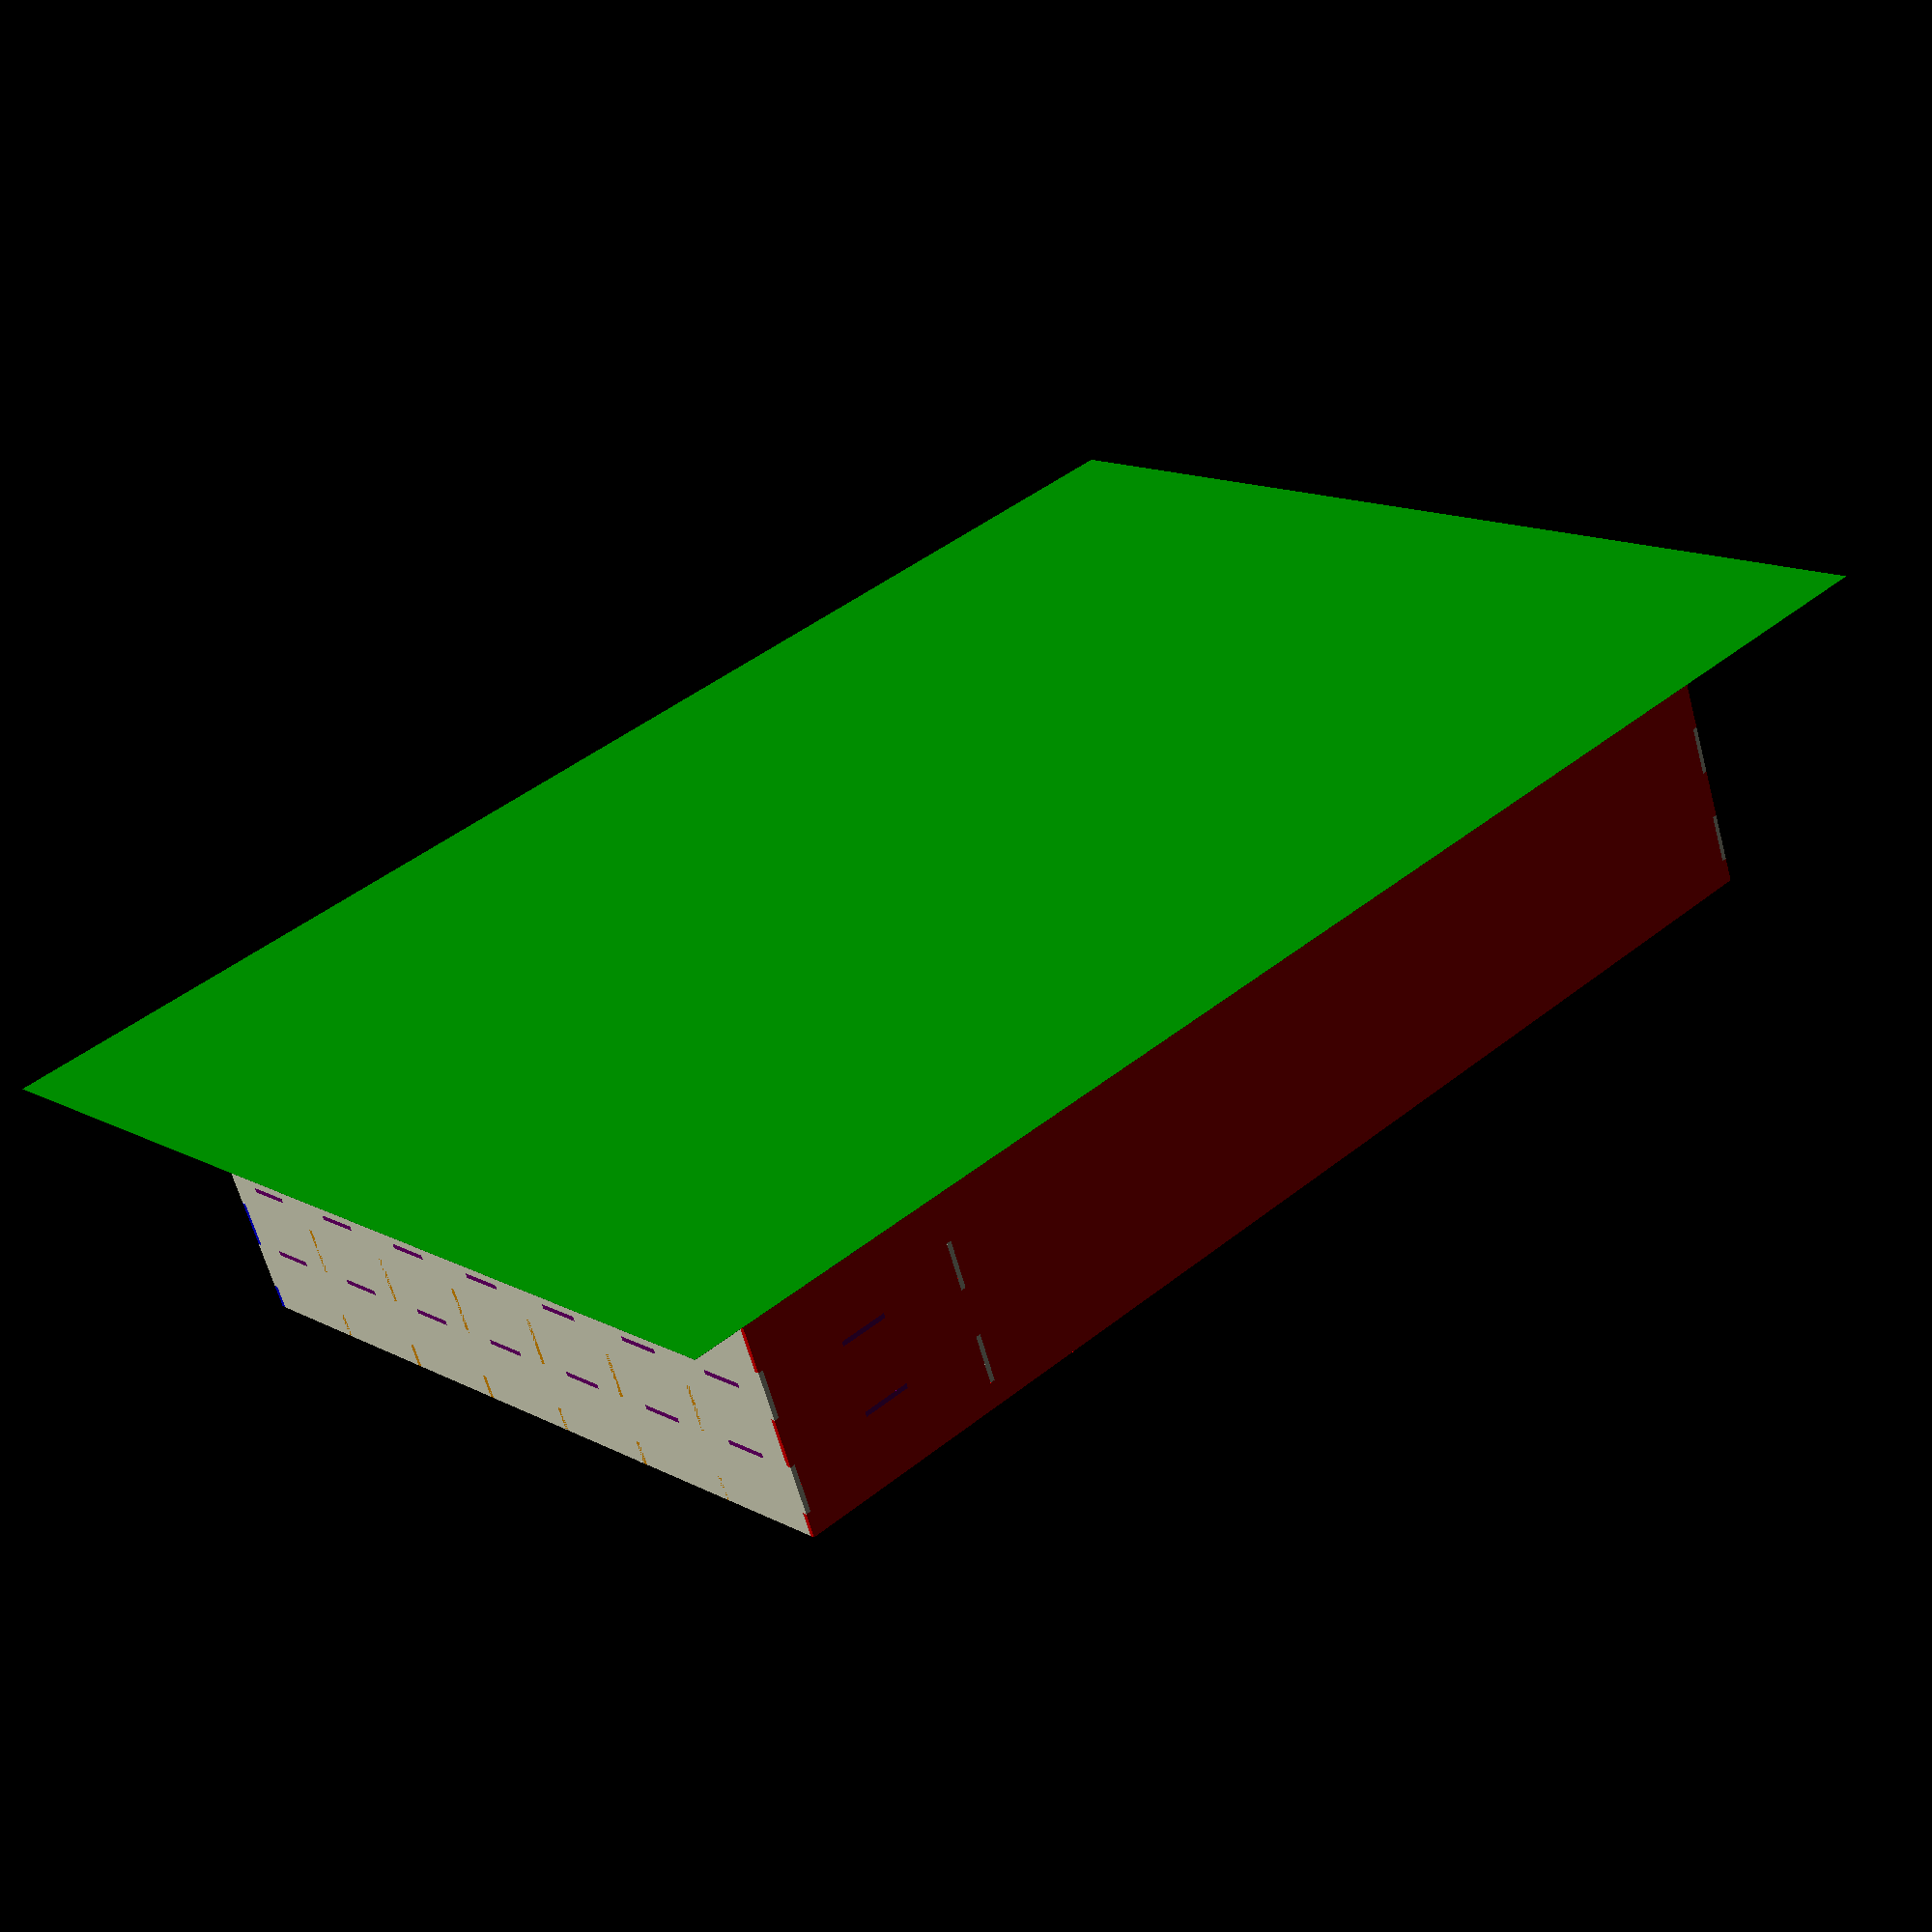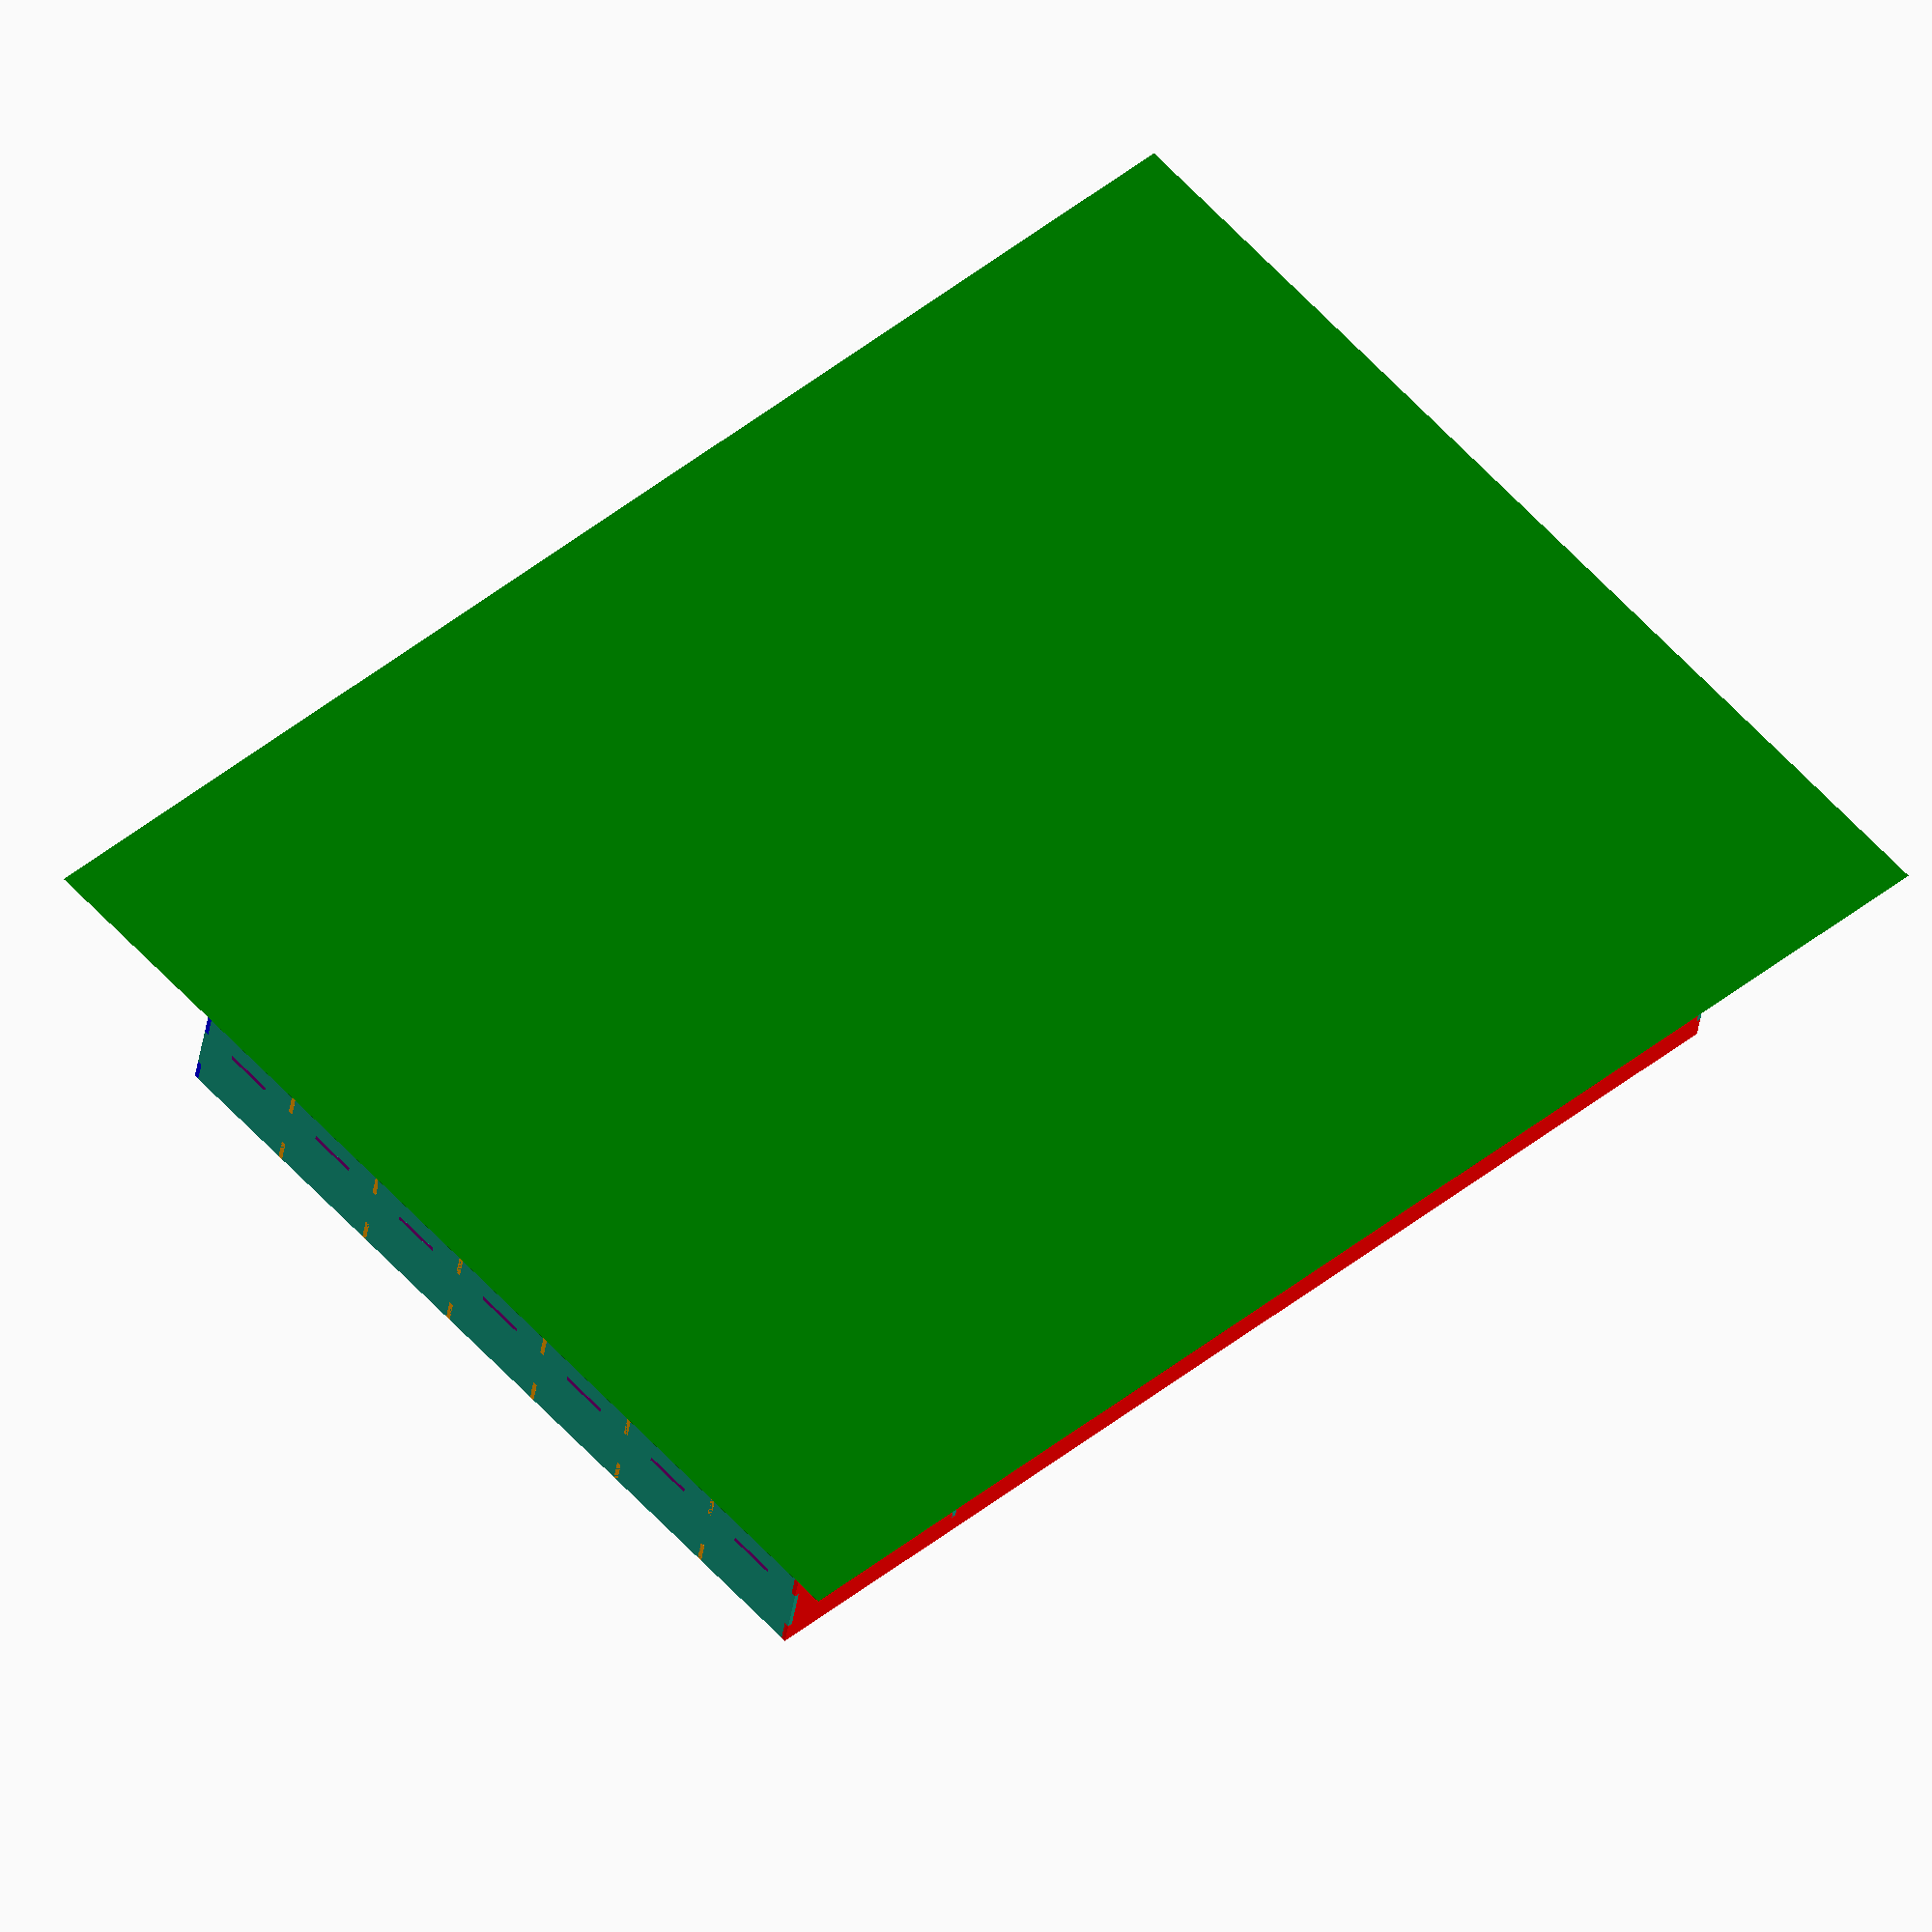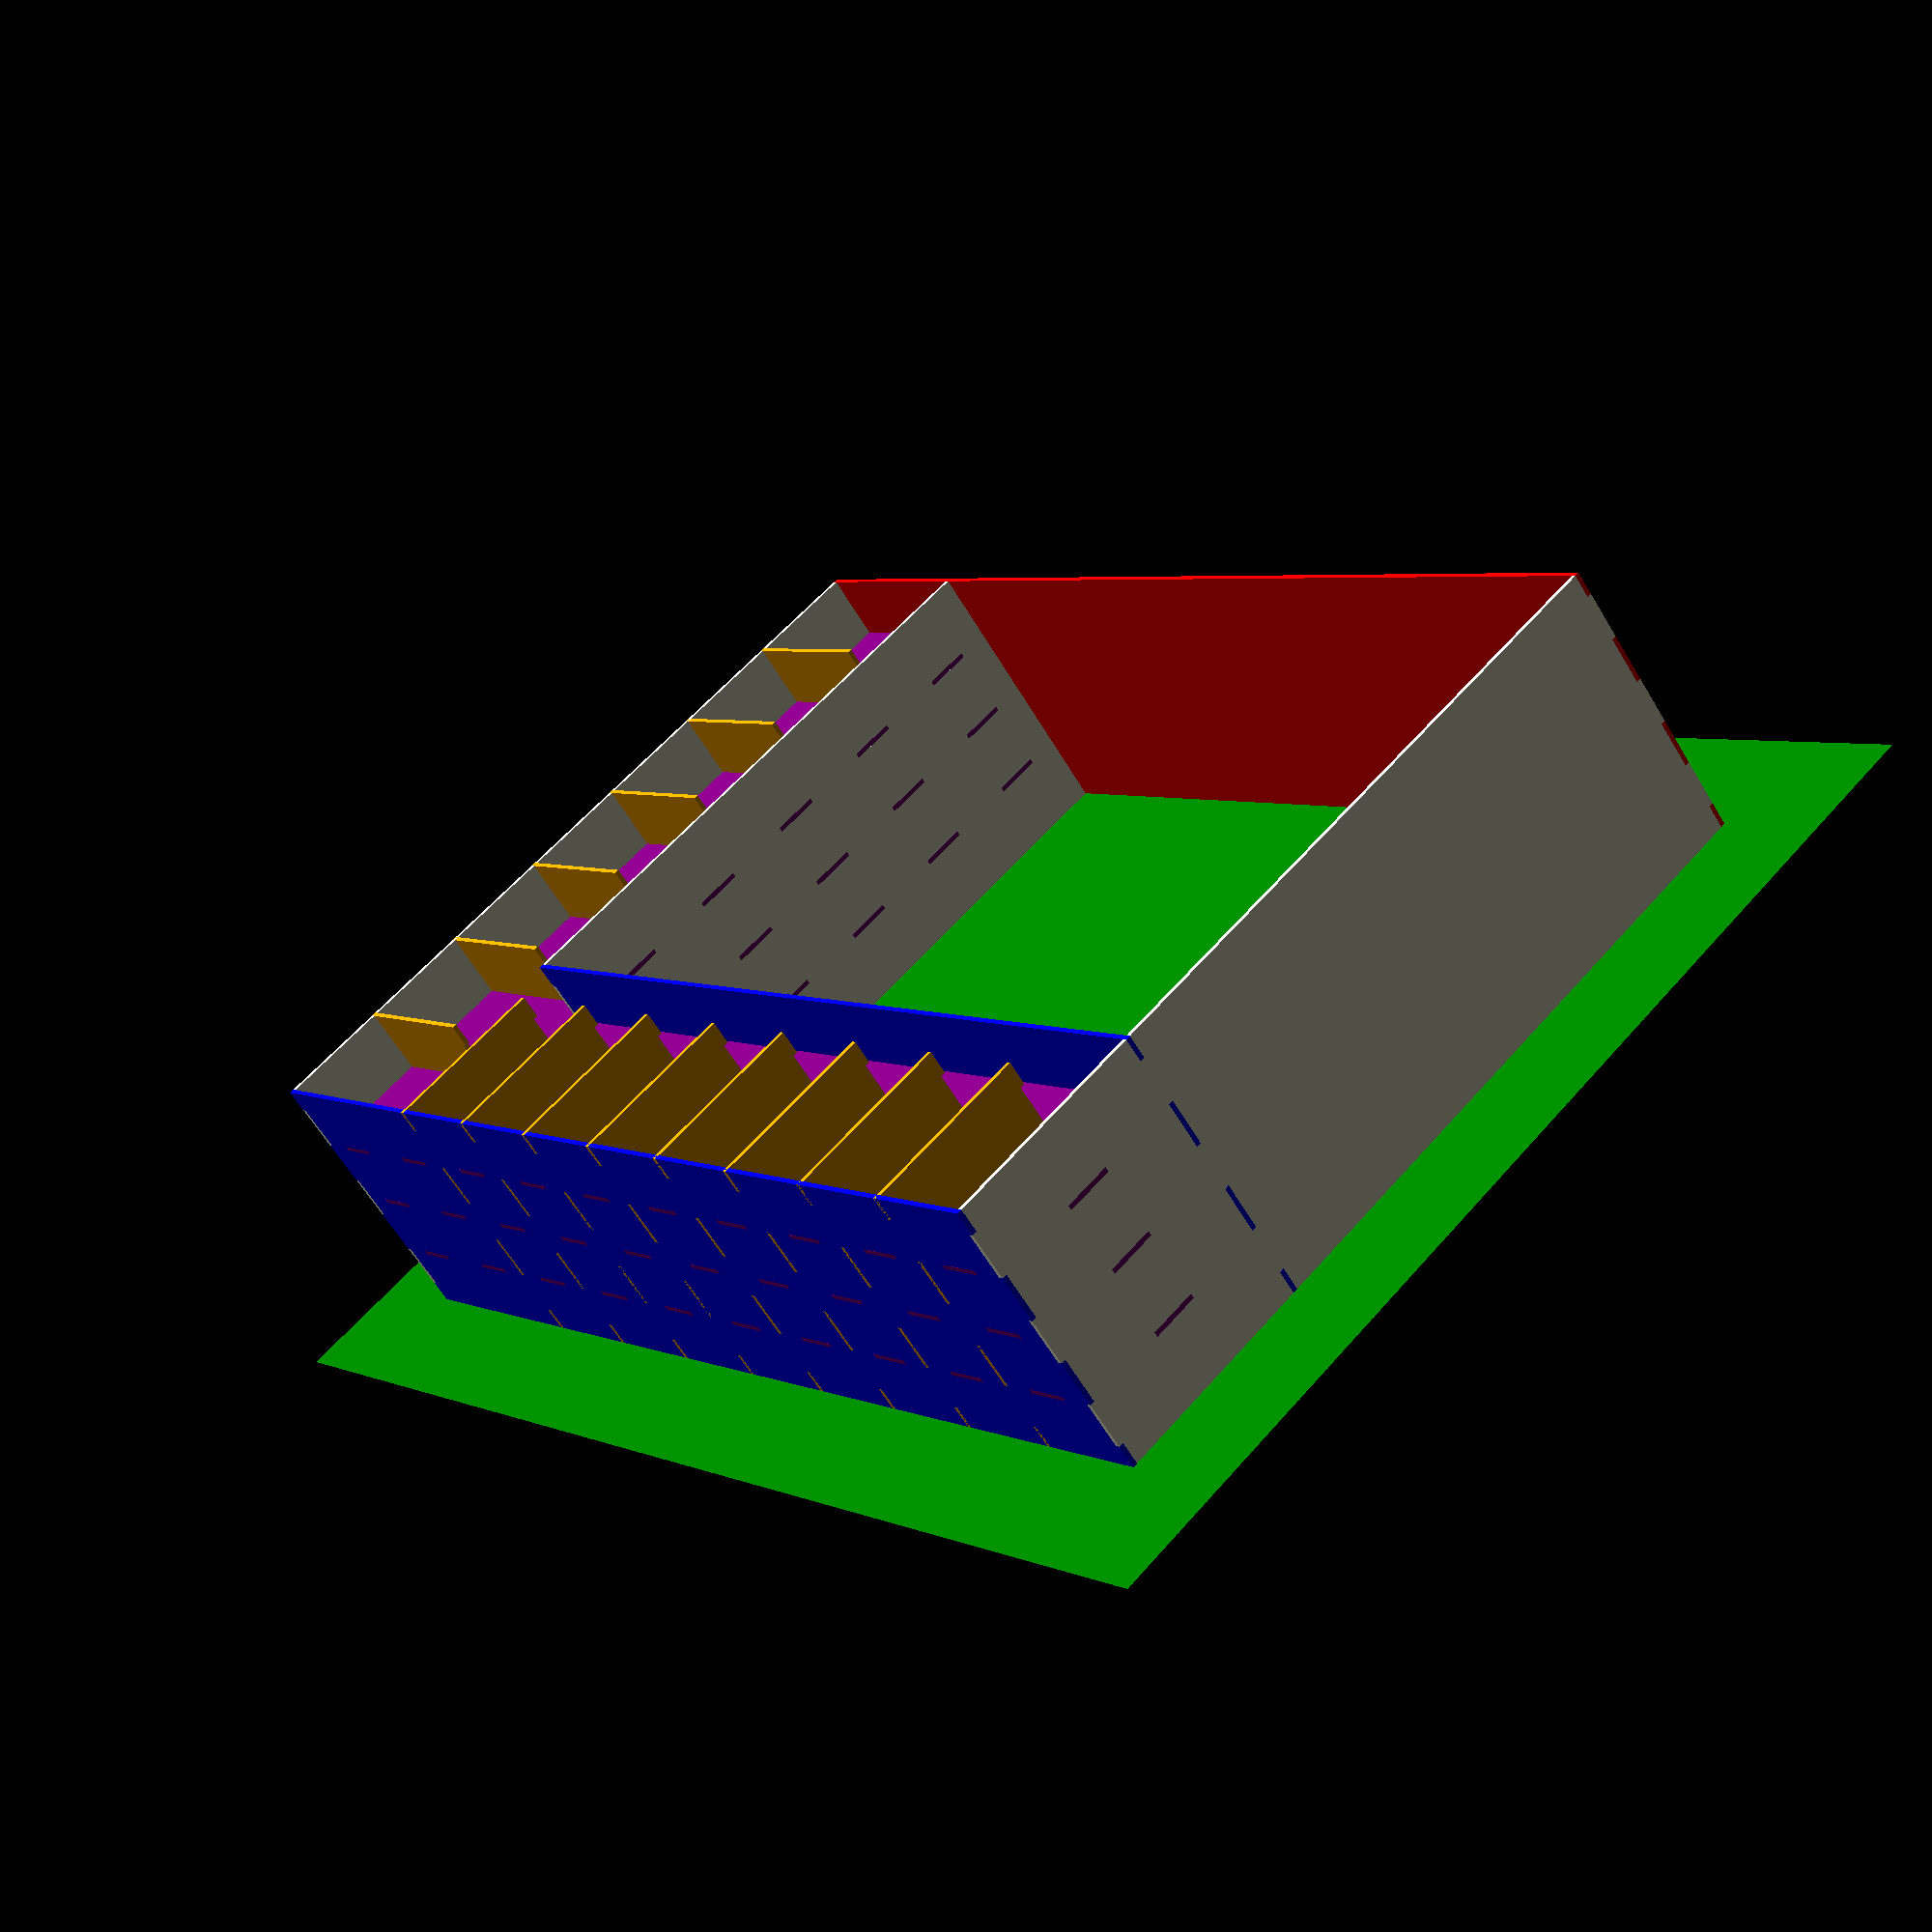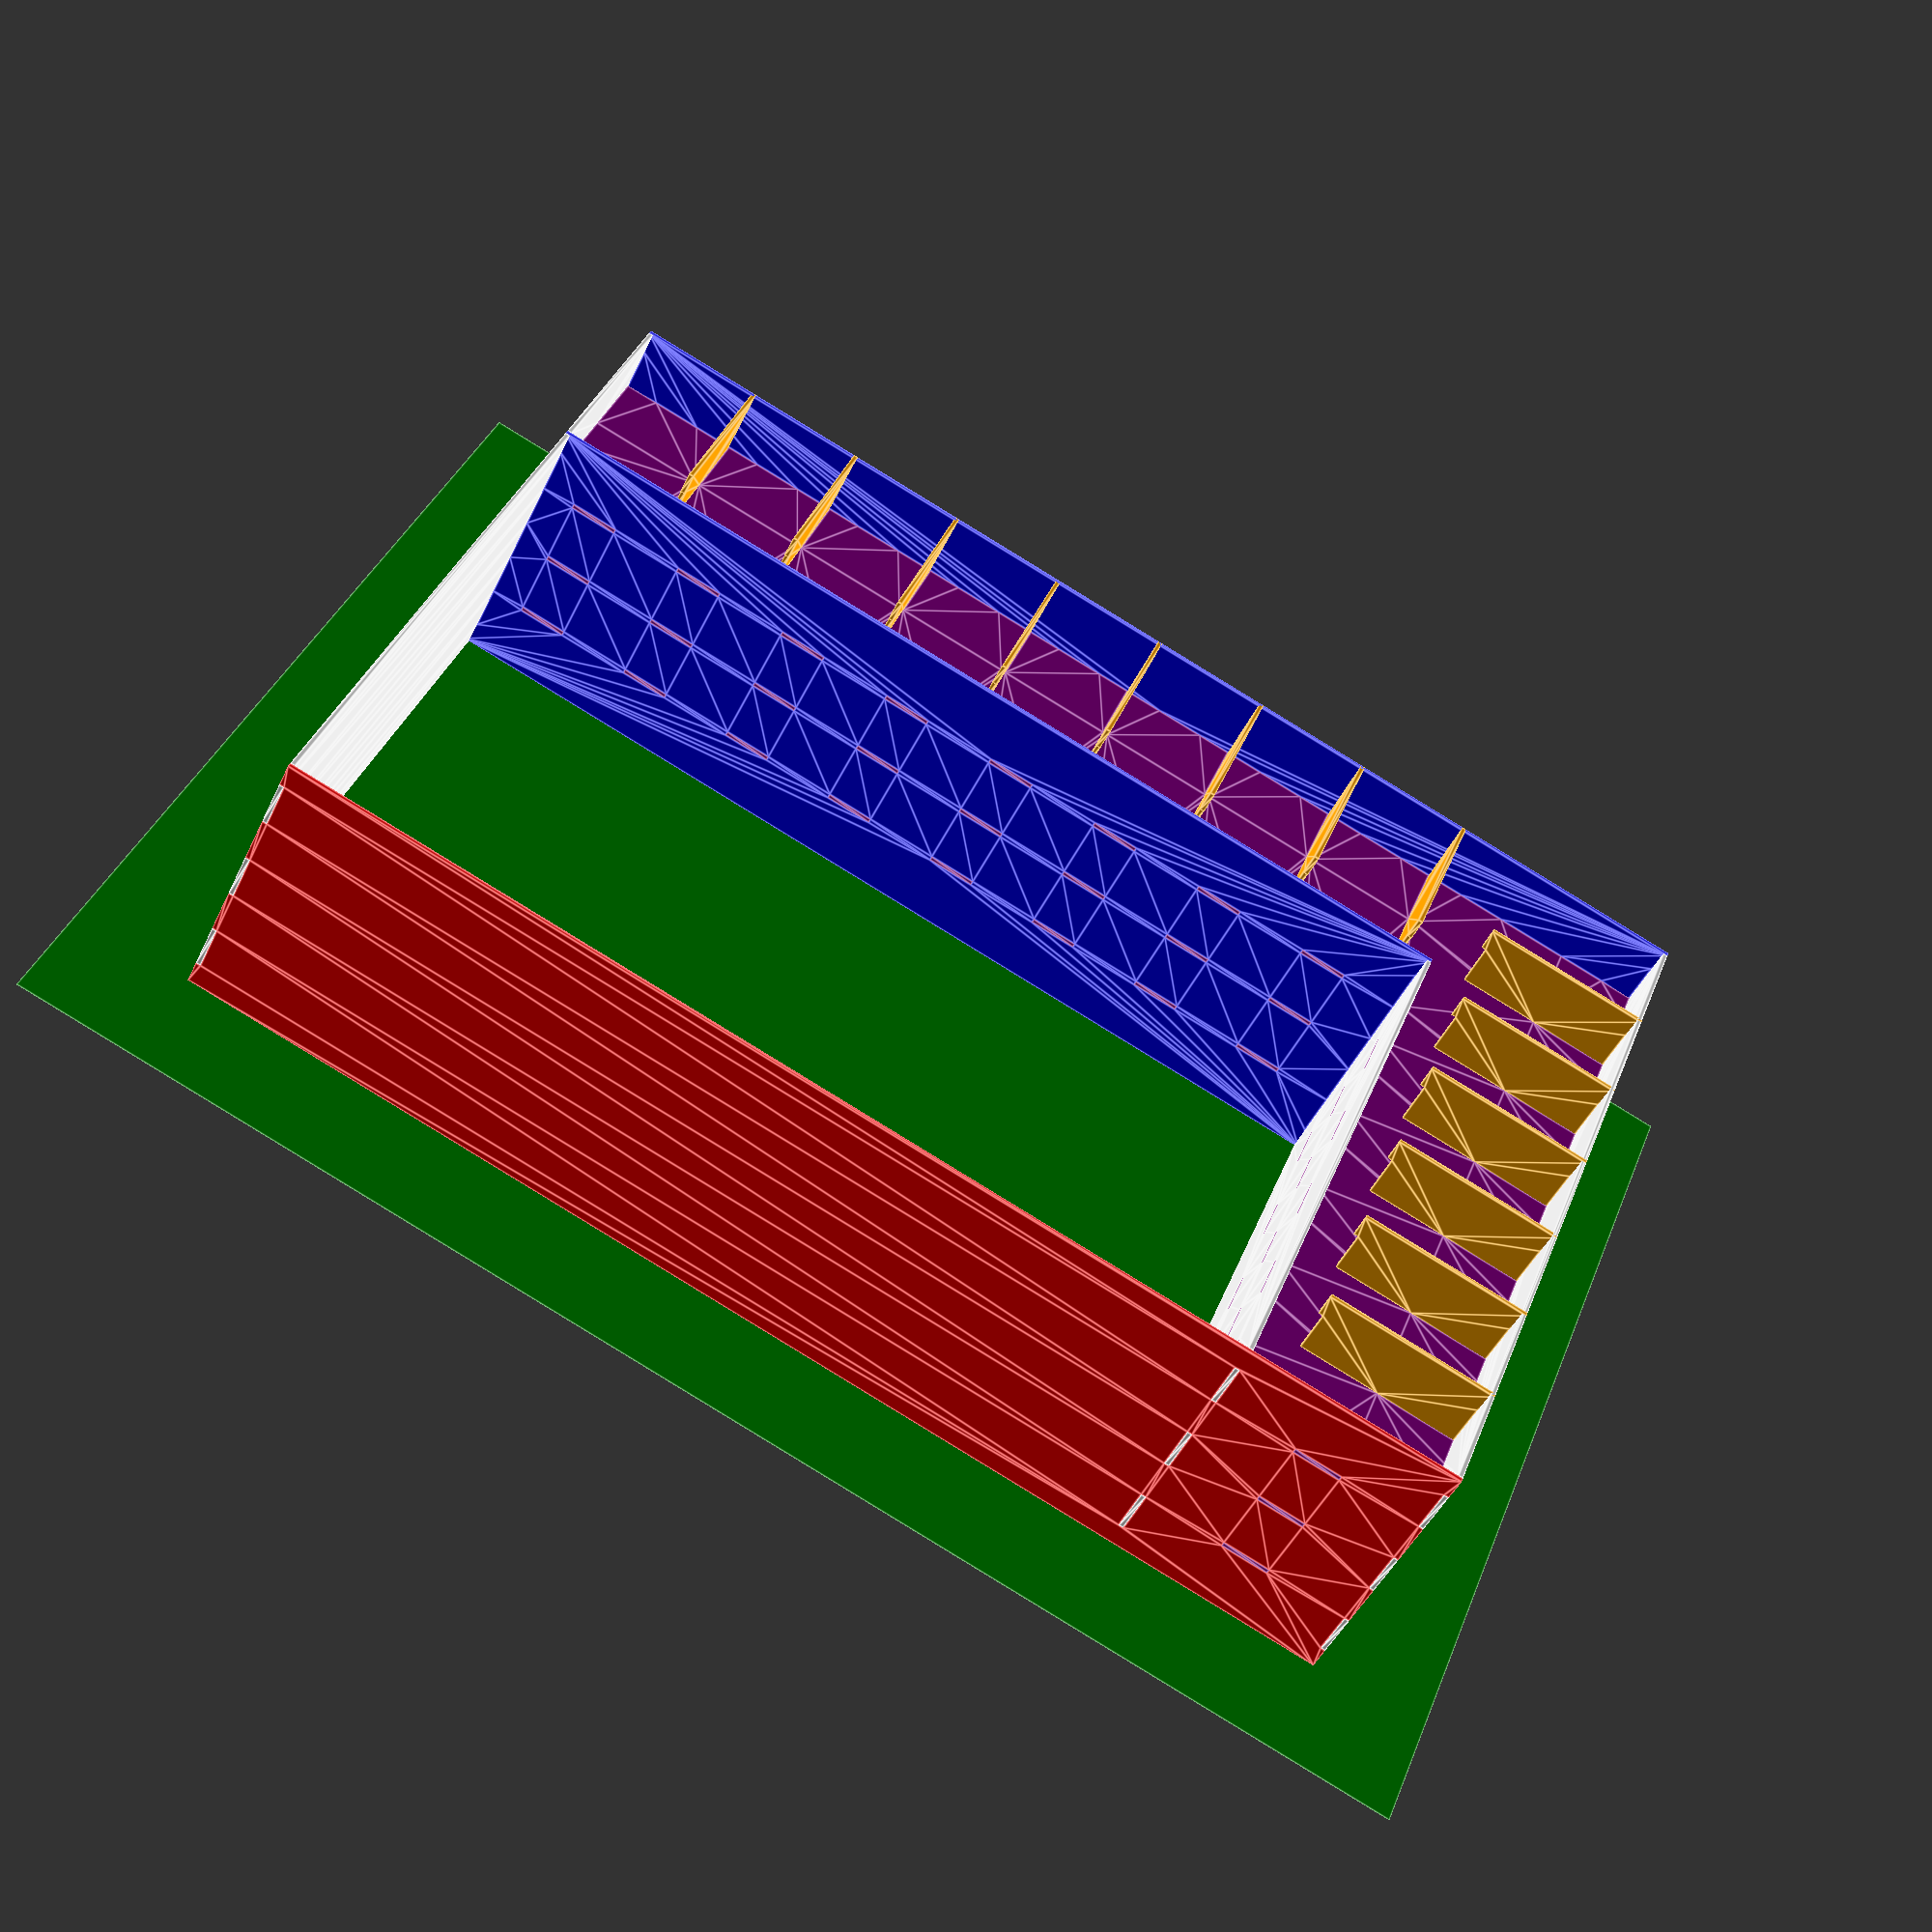
<openscad>
building_size=[50000,35000,12000];
apartment_depth=7000;
apartment_width=5000;
hallway_width=2000;
warehouse_size=[building_size.x-(apartment_depth+hallway_width),
                building_size.y-(apartment_depth+hallway_width),
                building_size.z];
wall_thick=200;
half_wall=wall_thick/2;
tab_size=2000;
margin=1;
floor_height = building_size.z/4;

module wall_tabs(inverse=false)
{
    for(y=[(inverse?0:tab_size) :tab_size*2:tab_size*12])
        translate([0,y])
            square([wall_thick+margin,tab_size+margin],center=true);
}
module place_wall(pos=[0,0,0],rot=0)
{
    translate(pos) rotate([90,0,rot])
        translate([0,0,-half_wall])
            linear_extrude(wall_thick)
                children();
}
module ground()
{
    translate([-5000,-5000,-10])
        cube([building_size.x+10000,
              building_size.y+10000,
              10]);
}
module normal_wall(length, inverse=false)
{
    difference() {
        translate([-wall_thick/2,0])
            square([length+wall_thick, building_size.z]);
        wall_tabs(inverse);
        translate([length,0]) wall_tabs(inverse);
    }
}
module north_wall()
{
    difference() {
        normal_wall(building_size.x);
        for(y=[floor_height:floor_height:building_size.z-1]) {
            for(x=[apartment_width/2:apartment_width:building_size.x-apartment_width/2])
                translate([x,y]) square([2000+margin,wall_thick+margin], center=true);
        }
    }
}
module east_wall()
{
    difference() {
        normal_wall(building_size.y, inverse=true);
        for(y=[floor_height:floor_height:building_size.z-1]) {
            for(x=[apartment_width/2:apartment_width:building_size.y-apartment_width/2])
                translate([x,y]) square([2000+margin,wall_thick+margin], center=true);
        }
    }
}
module south_wall()
{
    difference() {
        normal_wall(building_size.x);
        translate([warehouse_size.x,0]) wall_tabs();
        for(y=[floor_height:floor_height:building_size.z-1]) {
            translate([building_size.x-(apartment_depth+hallway_width)/2,y])
                square([2000+margin,wall_thick+margin],center=true);
        }
    }
}
module west_wall()
{
    difference() {
        normal_wall(building_size.y, inverse=true);
        translate([warehouse_size.y,0]) wall_tabs(inverse=true);
        for(y=[floor_height:floor_height:building_size.z-1]) {
            translate([building_size.y-(apartment_depth+hallway_width)/2,y])
                square([2000+margin,wall_thick+margin],center=true);
        }
    }
}
module north_int()
{
    difference() {
        normal_wall(warehouse_size.x);
        for(y=[floor_height:floor_height:building_size.z-1]) {
            for(x=[apartment_width/2:apartment_width:warehouse_size.x])
                translate([x,y]) square([2000+margin,wall_thick+margin], center=true);
        }
    }
}
module east_int ()
{
    difference() {
        normal_wall(warehouse_size.y, inverse=true);
        for(y=[floor_height:floor_height:building_size.z-1]) {
            for(x=[apartment_width/2:apartment_width:warehouse_size.y])
                translate([x,y]) square([2000+margin,wall_thick+margin], center=true);
        }
    }
}
module apartment_floor()
{
    difference() {
        offset(delta=-(half_wall)) difference() {
            square([building_size.x,building_size.y]);
            translate([-(apartment_depth+hallway_width),
                       -(apartment_depth+hallway_width)])
                square([building_size.x,building_size.y]);
        }

        // slots for interior wall placement
        for(y=[apartment_width:apartment_width:building_size.y-apartment_width])
            translate([building_size.x,y]) square([apartment_depth,wall_thick+margin], center=true);
        for(x=[apartment_width:apartment_width:building_size.x-apartment_width*2])
            translate([x,building_size.y]) square([wall_thick+margin,apartment_depth], center=true);
    }
    // support tabs out to east wall
    for(y=[apartment_width/2:apartment_width:building_size.y-apartment_width/2])
        translate([building_size.x,y]) square([wall_thick+margin,2000], center=true);
    // support tabs out to north wall
    for(x=[apartment_width/2:apartment_width:building_size.x-apartment_width/2])
        translate([x,building_size.y]) square([2000,wall_thick+margin], center=true);
    // support tab on south wall
    translate([building_size.x-(apartment_depth+hallway_width)/2,0])
        square([2000,wall_thick+margin], center=true);
    // support tab on west wall
    translate([0,building_size.y-(apartment_depth+hallway_width)/2])
        square([wall_thick+margin,2000], center=true);
    // support tabs on interior east wall
    for(y=[apartment_width/2:apartment_width:warehouse_size.y])
        translate([warehouse_size.x,y]) square([wall_thick+margin,2000], center=true);
    // support tabs on interior north wall
    for(x=[apartment_width/2:apartment_width:warehouse_size.x])
        translate([x,warehouse_size.y]) square([2000,wall_thick+margin], center=true);

}
module upright_wall()
{
    difference() {
        normal_wall(apartment_depth);
        // slots for interior wall placement
        for(y=[floor_height:floor_height:building_size.z-1])
            translate([0,y]) square([apartment_depth,wall_thick+margin], center=true);
    }
}
color("green") ground();

color("blue") place_wall(pos=[0,building_size.y,0]) north_wall();
place_wall(pos=[building_size.x,0,0],rot=90) east_wall();
color("red") place_wall() south_wall();
place_wall(rot=90) west_wall();

color("blue") place_wall(pos=[0,warehouse_size.y,0]) north_int();
place_wall(pos=[warehouse_size.x,0,0],rot=90) east_int();

for(z=[floor_height:floor_height:building_size.z-1])
    translate([0,0,z-half_wall])
        color("purple") linear_extrude(wall_thick) apartment_floor();
for(y=[apartment_width:apartment_width:building_size.y-apartment_width])
    color("orange") place_wall([building_size.x-apartment_depth,y,0]) upright_wall();
for(x=[apartment_width:apartment_width:building_size.x-2*apartment_width])
    color("orange") place_wall([x,building_size.y-apartment_depth,0],rot=90) upright_wall();

</openscad>
<views>
elev=243.5 azim=221.4 roll=344.8 proj=p view=wireframe
elev=36.7 azim=42.7 roll=172.3 proj=o view=wireframe
elev=61.8 azim=228.9 roll=30.7 proj=p view=solid
elev=225.5 azim=200.9 roll=204.0 proj=p view=edges
</views>
